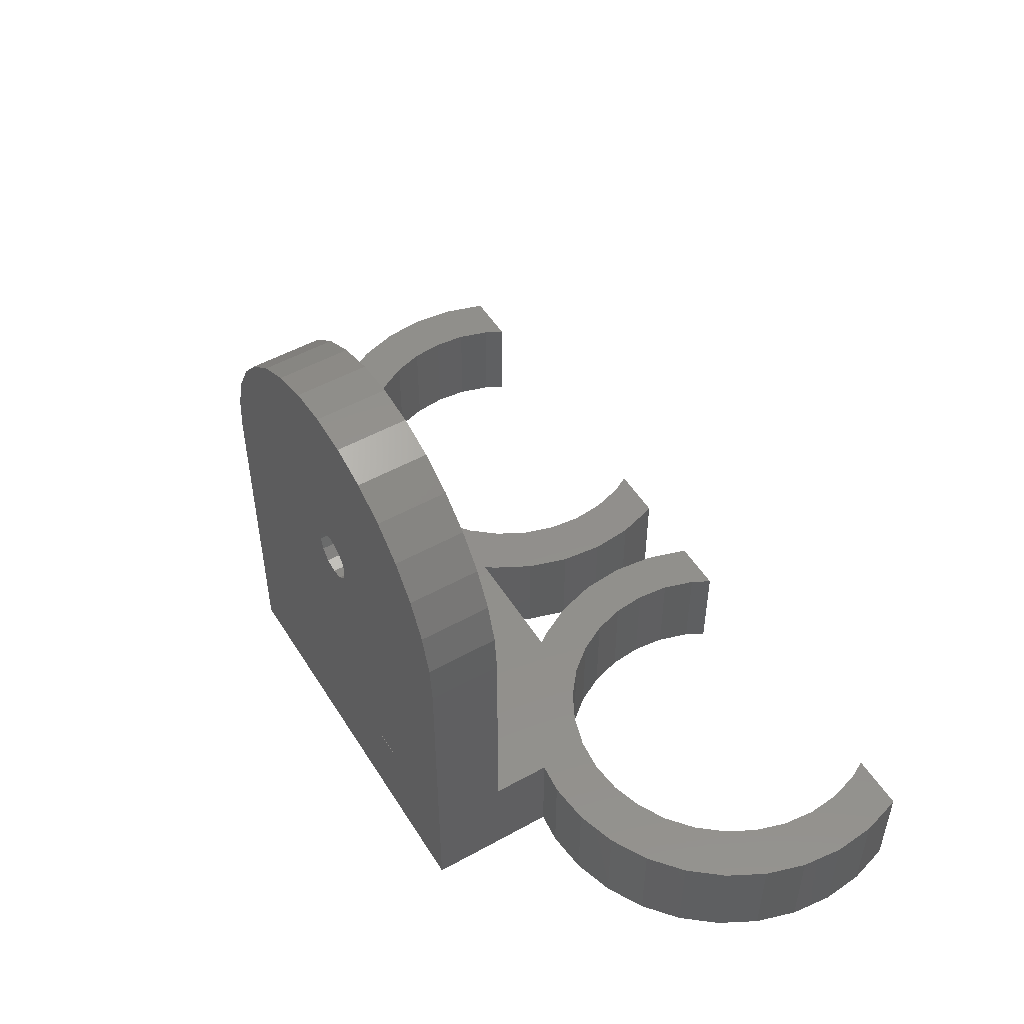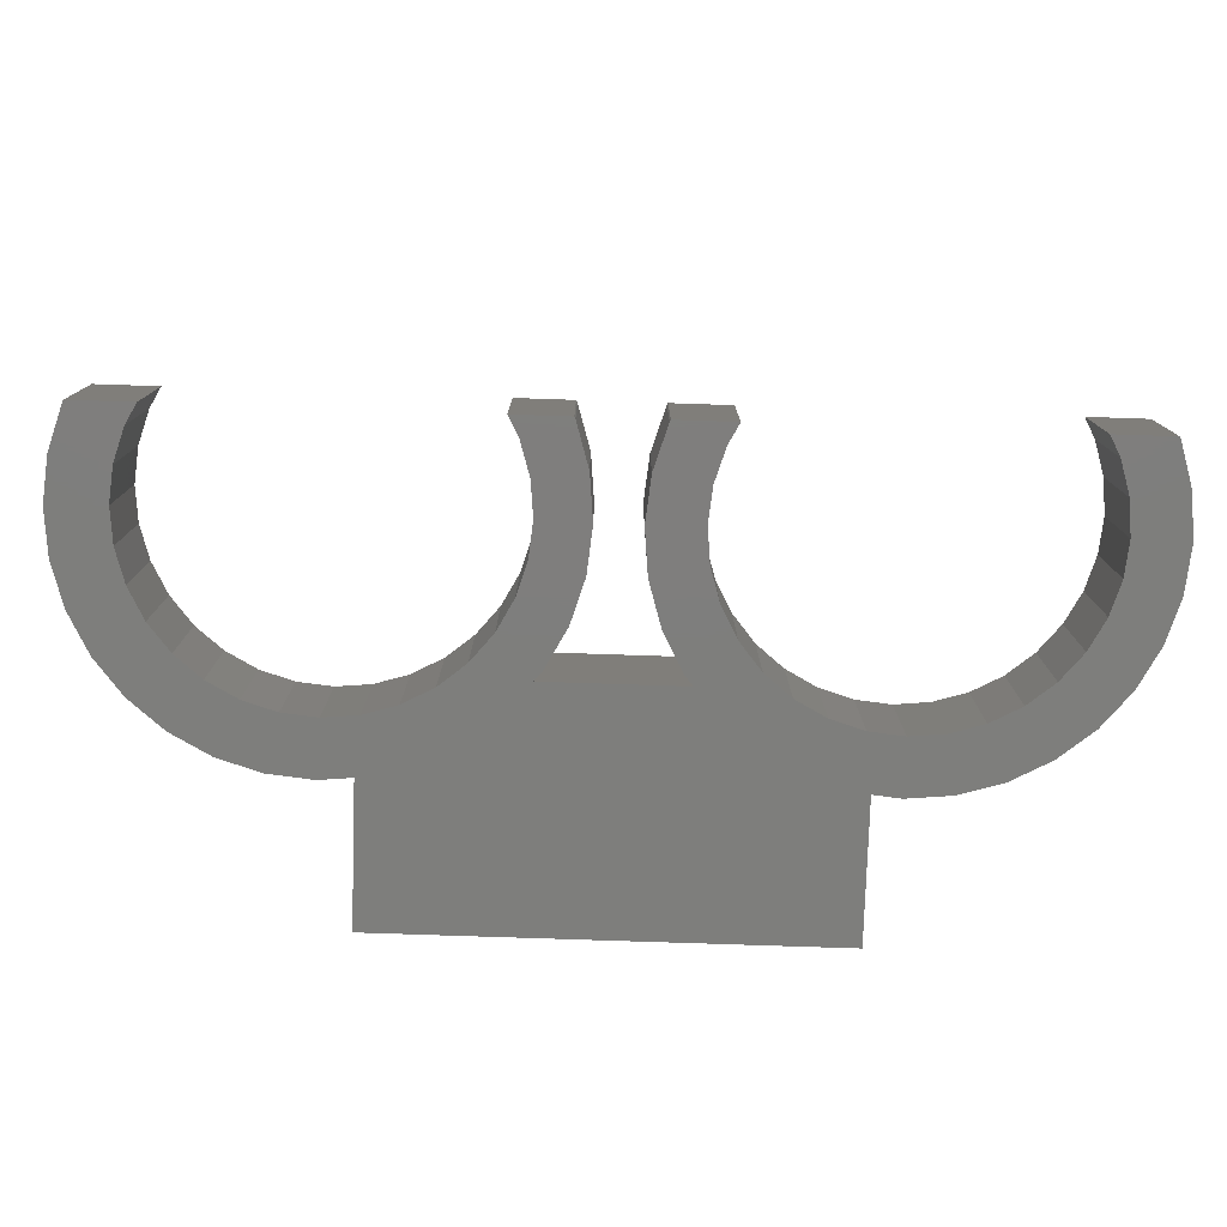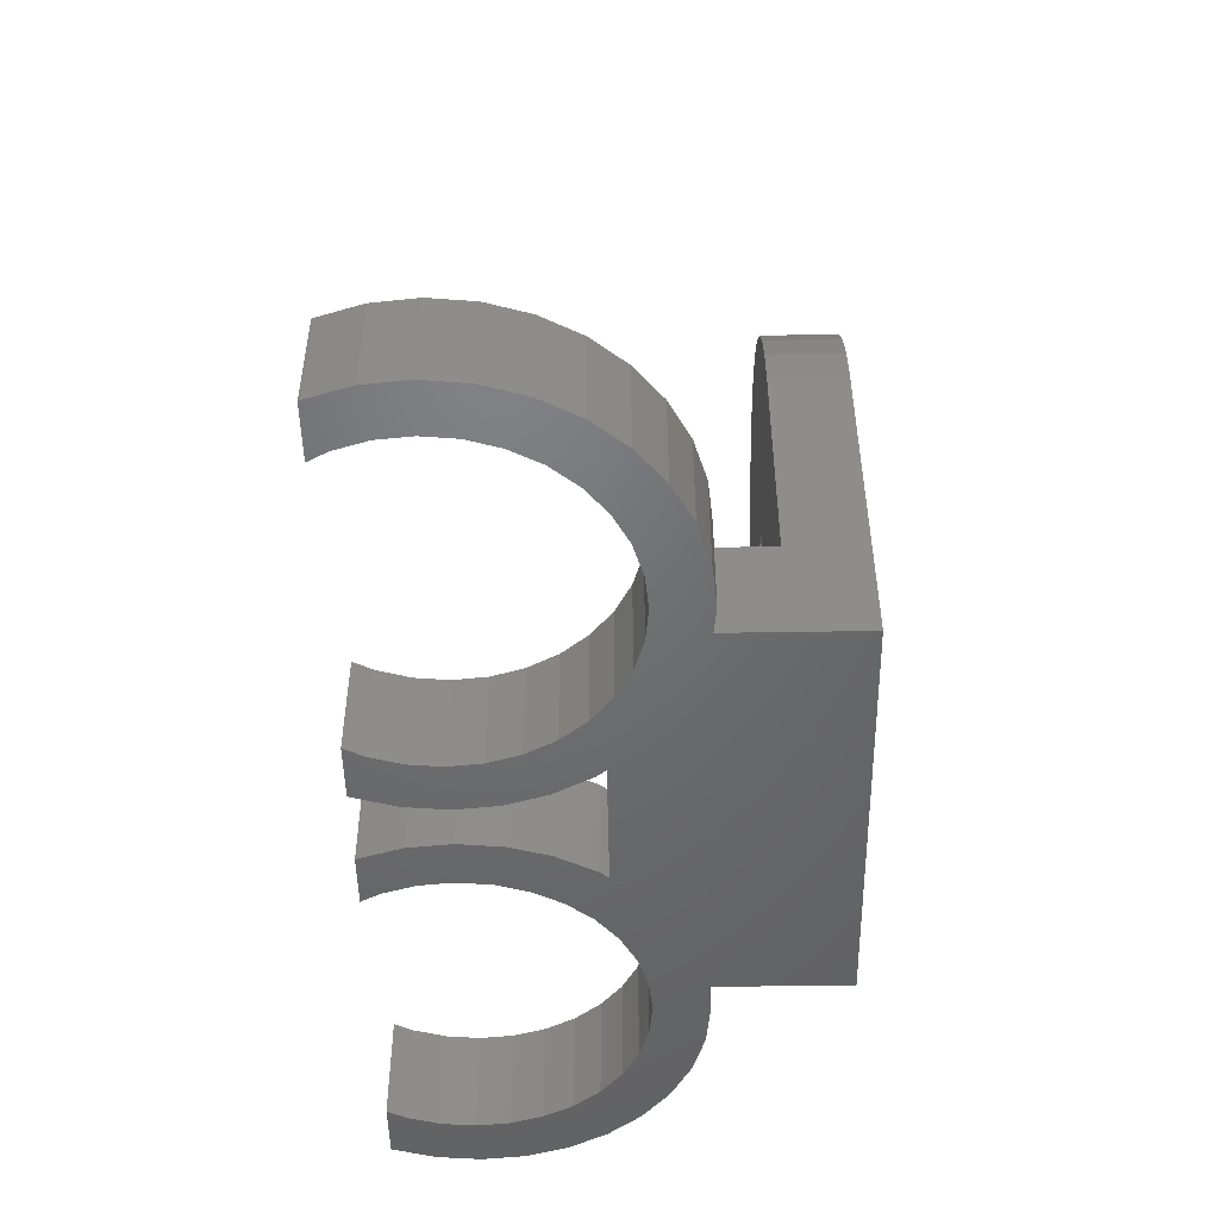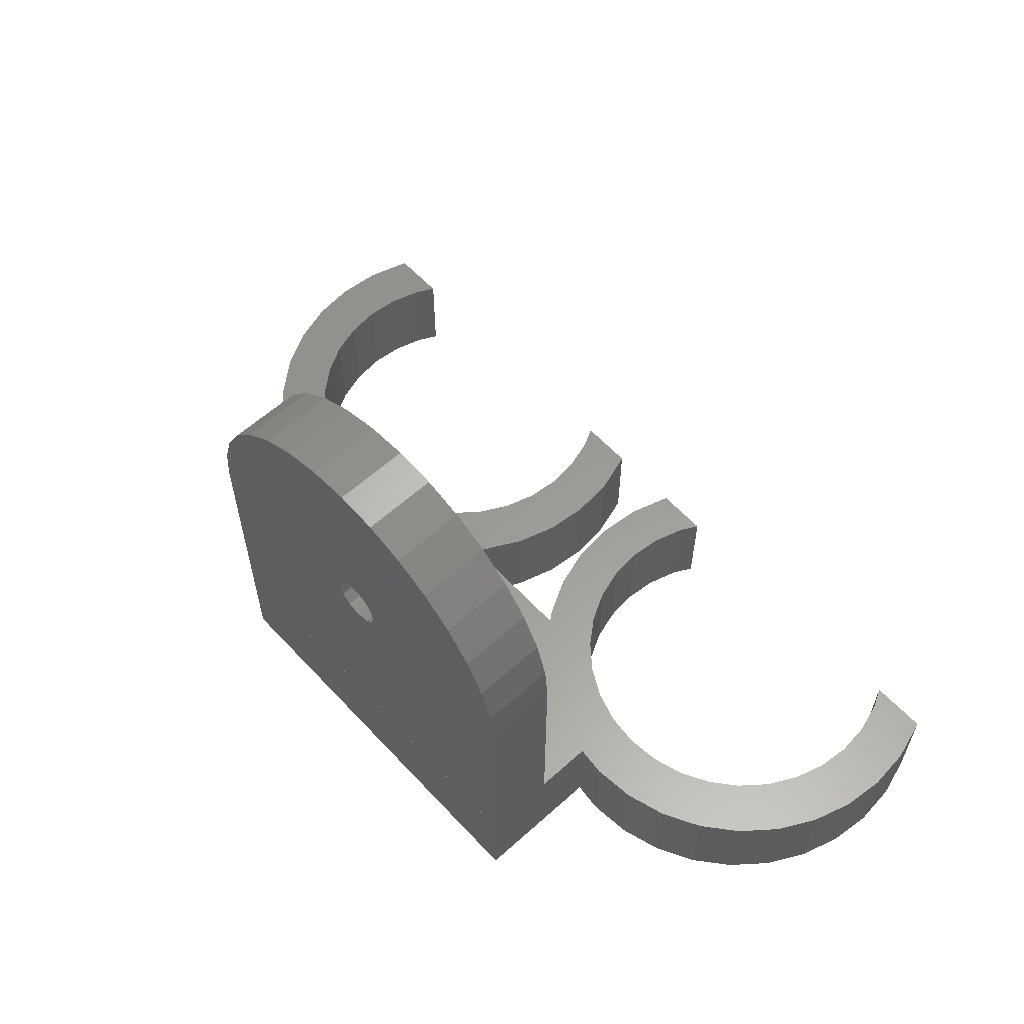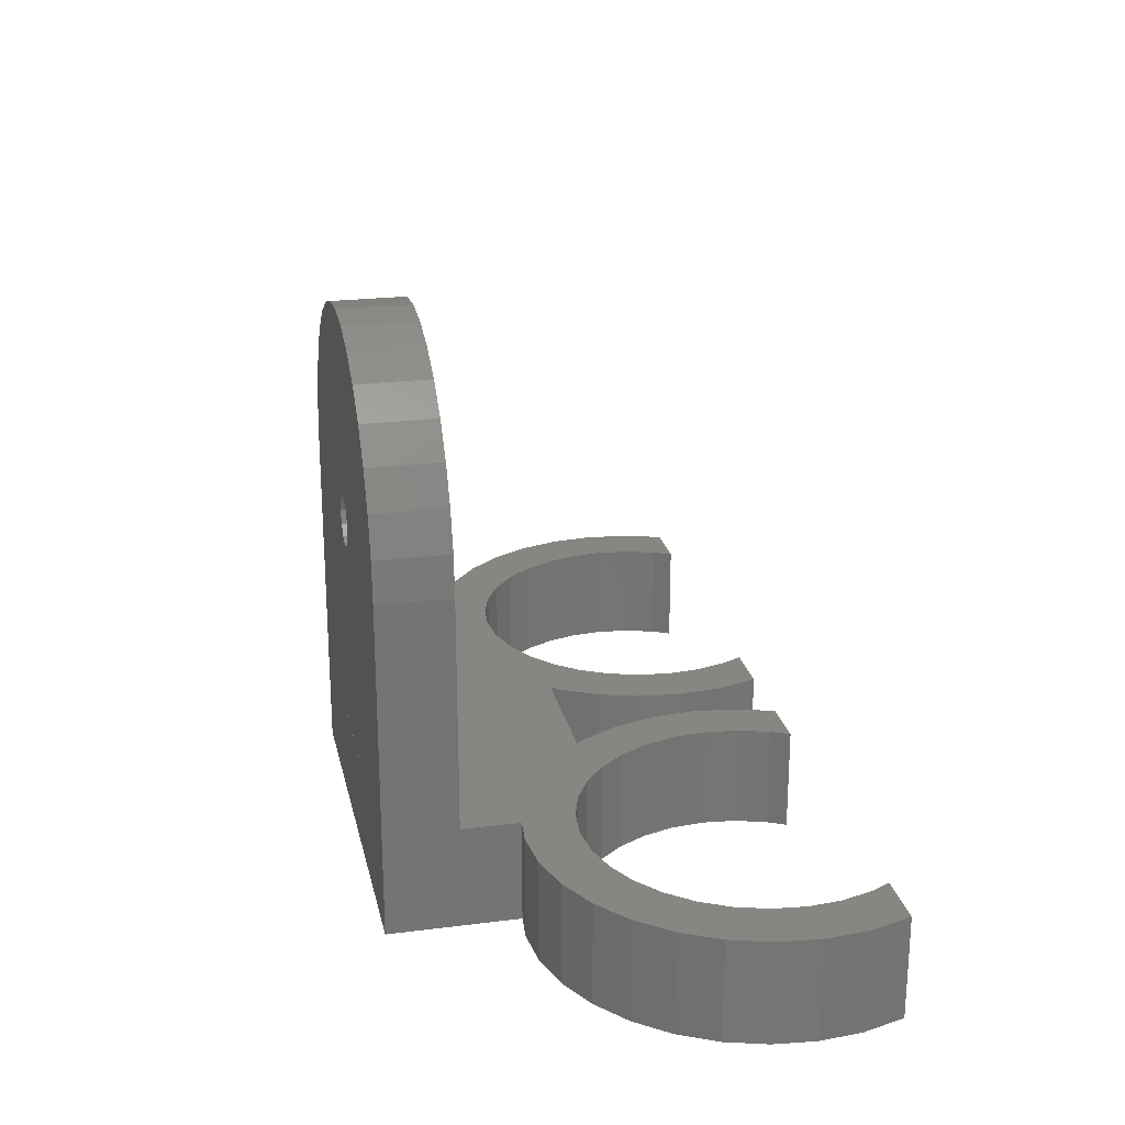
<metadata>
{"format":"stl","ext":"stl","renderer":"f3d","projection":"perspective","resolution":1024,"background":"white","views":[{"elev":50.9,"azim":-121.1,"up":"+Z"},{"elev":-77.9,"azim":-1.9,"up":"+Z"},{"elev":-49.2,"azim":91.0,"up":"+Z"},{"elev":59.8,"azim":-132.6,"up":"+Z"},{"elev":23.3,"azim":-102.2,"up":"+Z"}]}
</metadata>
<code>
# stl→obj: 256 verts, 516 faces
v -152.8 -95.6 15.06
v -152.8 -92.1 15.06
v -153.4 -92.1 14.9
v -153.4 -95.6 14.9
v -156.9 -110.3 -0.001
v -155.3 -112.6 -0.001
v -157.4 -111.8 -0.001
v -159.1 -103.1 5
v -158.1 -104.3 5
v -156.6 -102.5 5
v -154.5 -108.6 -0.001
v -154.7 -110.7 -0.001
v -156.8 -108.8 -0.001
v -160.9 -99.04 0
v -162.9 -98.45 0
v -163.4 -92.1 0
v -163.4 -95.6 16.25
v -163.4 -92.1 16.25
v -163.4 -92.1 5
v -163.4 -95.6 5
v -156.3 -102.9 -0.001
v -155.3 -104.7 -0.001
v -158.1 -104.3 -0.001
v -157.4 -105.7 -0.001
v -159.1 -103.1 -0.001
v -161.7 -101.4 -0.001
v -159.1 -100 -0.001
v -160.4 -102.1 -0.001
v -157.6 -101.3 -0.001
v -162.9 -98.45 -0.001
v -160.9 -99.04 -0.001
v -163.2 -100.9 -0.001
v -148.9 -104.3 5
v -147.9 -103.1 5
v -150.5 -102.5 5
v -154.1 -92.1 17.23
v -154.5 -92.1 16.78
v -160.5 -92.1 23.32
v -161.8 -92.1 21.81
v -159 -92.1 24.57
v -157.3 -92.1 25.49
v -155.4 -92.1 26.06
v -163.3 -92.1 18.2
v -154.7 -92.1 16.15
v -143.4 -95.6 16.25
v -152.4 -95.6 15.52
v -143.4 -95.6 5
v -163.4 -98.39 5
v -155.3 -112.6 5
v -154.7 -110.7 5
v -156.9 -110.3 5
v -154.5 -108.6 5
v -156.8 -108.8 5
v -156.9 -107.2 5
v -157.4 -105.7 5
v -154.7 -106.6 5
v -155.3 -104.7 5
v -156.3 -102.9 5
v -175.3 -108.6 5
v -175.1 -110.7 5
v -172.8 -108.8 5
v -152.2 -95.6 16.15
v -150.8 -102.9 5
v -151.8 -104.7 5
v -153.4 -95.6 26.25
v -151.5 -95.6 26.06
v -151.5 -92.1 26.06
v -134.3 -110.3 -0.001
v -132.6 -112.6 -0.001
v -134.8 -111.8 -0.001
v -172.6 -110.3 5
v -174.5 -112.6 5
v -172.2 -111.8 5
v -135.3 -112.7 -0.001
v -132.7 -112.7 -0.001
v -131.8 -108.6 -0.001
v -132 -110.7 -0.001
v -134.2 -108.8 -0.001
v -157.9 -112.7 -0.001
v -155.4 -112.7 -0.001
v -154.7 -106.6 -0.001
v -156.9 -107.2 -0.001
v -149.6 -95.6 25.49
v -149.6 -92.1 25.49
v -151.7 -112.7 5
v -149.6 -111.8 5
v -151.8 -112.6 5
v -150 -110.3 5
v -152.6 -108.6 5
v -152.4 -110.7 5
v -150.2 -108.8 5
v -150 -107.2 5
v -149.6 -105.7 5
v -152.4 -106.6 5
v -147.9 -95.6 24.57
v -147.9 -92.1 24.57
v -154.1 -92.1 15.06
v -143.4 -98.37 5
v -143.4 -98.37 0
v -146.4 -95.6 23.32
v -146.4 -92.1 23.32
v -164.9 -98.25 5
v -164.8 -100.7 5
v -154.5 -92.1 15.52
v -145.1 -95.6 21.81
v -145.1 -92.1 21.81
v -144.2 -95.6 20.08
v -144.2 -92.1 20.08
v -166.4 -100.9 5
v -140.2 -98.45 5
v -140.2 -98.45 -0.001
v -142.2 -98.25 5
v -157.3 -95.6 25.49
v -159 -95.6 24.57
v -154.1 -95.6 17.23
v -145.3 -101.4 5
v -145.3 -101.4 -0.001
v -143.8 -100.9 5
v -143.6 -95.6 18.2
v -143.6 -92.1 18.2
v -135.5 -104.3 -0.001
v -136.5 -103.1 -0.001
v -133.6 -102.9 -0.001
v -146.6 -102.1 5
v -169.2 -102.1 5
v -170.7 -100 5
v -170.5 -103.1 5
v -166.9 -98.45 5
v -168.9 -99.04 5
v -167.9 -101.4 5
v -160.5 -95.6 23.32
v -154.5 -95.6 16.78
v -161.8 -95.6 21.81
v -162.7 -95.6 20.08
v -163.3 -95.6 18.2
v -164.8 -100.7 -0.001
v -146.2 -99.04 0
v -143.4 -92.1 0
v -144.2 -98.45 0
v -137.8 -102.1 -0.001
v -134.9 -101.3 -0.001
v -144.2 -98.45 -0.001
v -146.2 -99.04 -0.001
v -152.4 -92.1 16.78
v -152.4 -95.6 16.78
v -152.8 -92.1 17.23
v -154.7 -95.6 16.15
v -173.6 -102.9 5
v -174.5 -104.7 5
v -171.5 -104.3 5
v -172.3 -101.3 5
v -139.1 -101.4 -0.001
v -136.4 -100 -0.001
v -143.4 -92.1 16.25
v -154.5 -95.6 15.52
v -172.2 -105.7 5
v -138.2 -99.04 -0.001
v -140.6 -100.9 -0.001
v -142.2 -98.25 -0.001
v -152.4 -106.6 -0.001
v -152.6 -108.6 -0.001
v -142.2 -100.7 -0.001
v -143.8 -100.9 -0.001
v -143.4 -92.1 5
v -170.5 -103.1 -0.001
v -170.7 -100 -0.001
v -169.2 -102.1 -0.001
v -152.2 -92.1 16.15
v -163.2 -100.9 5
v -172.2 -105.7 -0.001
v -174.5 -104.7 -0.001
v -171.5 -104.3 -0.001
v -173.6 -102.9 -0.001
v -152.4 -92.1 15.52
v -151.8 -104.7 -0.001
v -138.2 -99.04 5
v -172.6 -107.2 -0.001
v -175.1 -106.6 -0.001
v -136.4 -100 5
v -162.7 -92.1 20.08
v -172.8 -108.8 -0.001
v -175.3 -108.6 -0.001
v -172.3 -101.3 -0.001
v -150.8 -102.9 -0.001
v -174.5 -112.7 5
v -171.7 -112.7 5
v -172.6 -107.2 5
v -175.1 -106.6 5
v -146.6 -102.1 -0.001
v -148 -100 -0.001
v -166.9 -98.45 -0.001
v -164.9 -98.25 -0.001
v -134.9 -101.3 5
v -163.4 -98.39 0
v -166.4 -100.9 -0.001
v -167.9 -101.4 -0.001
v -168.9 -99.04 -0.001
v -155.4 -95.6 26.06
v -150.5 -102.5 0
v -153.4 -92.1 26.25
v -149.5 -101.3 -0.001
v -149.5 -101.3 0
v -133.6 -102.9 5
v -157.6 -101.3 0
v -148 -100 0
v -175.1 -110.7 -0.001
v -172.6 -110.3 -0.001
v -172.2 -111.8 -0.001
v -174.5 -112.6 -0.001
v -174.5 -112.7 -0.001
v -171.7 -112.7 -0.001
v -135.3 -112.7 5
v -132.7 -112.7 5
v -134.8 -111.8 5
v -134.3 -110.3 5
v -132.6 -112.6 5
v -134.3 -107.2 -0.001
v -134.8 -105.7 -0.001
v -132 -106.6 -0.001
v -132.6 -104.7 -0.001
v -156.6 -102.5 0
v -159.1 -100 0
v -132.6 -104.7 5
v -149.1 -112.7 -0.001
v -151.7 -112.7 -0.001
v -149.6 -111.8 -0.001
v -151.8 -112.6 -0.001
v -132 -106.6 5
v -153.4 -92.1 17.4
v -131.8 -108.6 5
v -152.4 -110.7 -0.001
v -154.1 -95.6 15.06
v -134.8 -105.7 5
v -135.5 -104.3 5
v -132 -110.7 5
v -136.5 -103.1 5
v -161.7 -101.4 5
v -150 -110.3 -0.001
v -150.2 -108.8 -0.001
v -148.9 -104.3 -0.001
v -147.9 -103.1 -0.001
v -137.8 -102.1 5
v -160.4 -102.1 5
v -149.6 -105.7 -0.001
v -139.1 -101.4 5
v -150 -107.2 -0.001
v -142.2 -100.7 5
v -153.4 -95.6 17.4
v -134.2 -108.8 5
v -140.6 -100.9 5
v -134.3 -107.2 5
v -152.8 -95.6 17.23
v -155.4 -112.7 5
v -149.1 -112.7 5
v -157.4 -111.8 5
v -157.9 -112.7 5
f 1 2 3
f 1 3 4
f 5 6 7
f 8 9 10
f 11 12 13
f 14 15 16
f 17 18 19
f 17 19 20
f 19 16 20
f 19 16 19
f 21 22 23
f 24 23 22
f 25 21 23
f 26 27 28
f 28 29 25
f 30 31 32
f 33 34 35
f 8 25 23
f 36 37 38
f 39 38 37
f 40 36 38
f 41 36 40
f 42 36 41
f 43 37 44
f 26 32 31
f 29 28 27
f 45 46 47
f 44 18 43
f 20 48 10
f 49 50 51
f 50 52 53
f 54 53 52
f 55 54 56
f 56 57 55
f 58 9 57
f 10 9 58
f 59 60 61
f 27 26 31
f 1 47 46
f 62 46 45
f 63 64 33
f 35 63 33
f 65 66 67
f 68 69 70
f 71 72 73
f 74 70 75
f 76 77 78
f 79 7 80
f 22 81 24
f 82 24 81
f 21 25 29
f 81 11 82
f 13 82 11
f 5 13 12
f 6 5 12
f 80 7 6
f 66 83 84
f 66 84 67
f 85 86 87
f 86 88 87
f 89 90 91
f 91 92 89
f 93 94 92
f 93 33 64
f 94 93 64
f 89 92 94
f 83 95 96
f 83 96 84
f 97 3 19
f 98 99 47
f 95 100 101
f 95 101 96
f 48 102 103
f 44 104 18
f 18 104 19
f 25 8 28
f 100 105 106
f 100 106 101
f 105 107 108
f 105 108 106
f 109 103 102
f 110 111 112
f 113 114 115
f 116 117 118
f 107 119 120
f 107 120 108
f 121 122 123
f 119 45 120
f 117 116 124
f 125 126 127
f 128 129 130
f 115 131 132
f 131 115 114
f 133 132 131
f 134 132 133
f 135 132 134
f 32 136 30
f 137 138 139
f 99 139 138
f 140 141 122
f 141 123 122
f 139 142 143
f 139 143 137
f 144 145 146
f 17 147 135
f 148 149 150
f 150 127 148
f 151 148 127
f 152 153 140
f 45 154 120
f 132 135 147
f 147 17 155
f 62 145 144
f 156 150 149
f 111 157 158
f 139 99 142
f 159 142 99
f 159 99 112
f 94 160 161
f 94 161 89
f 162 163 142
f 154 45 47
f 154 47 164
f 112 99 98
f 165 166 167
f 144 168 62
f 102 128 109
f 169 48 103
f 125 130 129
f 129 126 125
f 151 127 126
f 159 112 111
f 17 20 155
f 170 171 172
f 172 173 165
f 46 174 2
f 46 2 1
f 64 175 160
f 64 160 94
f 176 157 111
f 176 111 110
f 62 168 174
f 62 174 46
f 177 178 170
f 164 164 19
f 163 117 143
f 179 153 157
f 179 157 176
f 134 180 43
f 134 43 135
f 181 182 177
f 183 165 173
f 63 184 175
f 63 175 64
f 133 39 180
f 133 180 134
f 164 47 138
f 164 164 138
f 99 138 47
f 185 73 72
f 72 71 60
f 186 73 185
f 71 61 60
f 61 187 59
f 187 156 188
f 188 156 149
f 59 187 188
f 189 190 117
f 131 38 39
f 131 39 133
f 191 102 192
f 98 47 20
f 153 179 141
f 193 141 179
f 114 40 38
f 114 38 131
f 113 41 40
f 113 40 114
f 16 194 20
f 191 192 195
f 196 191 195
f 166 197 167
f 166 165 183
f 196 167 197
f 197 191 196
f 136 195 192
f 30 136 192
f 48 194 102
f 198 42 41
f 198 41 113
f 184 63 199
f 35 199 63
f 143 142 163
f 142 159 162
f 159 111 162
f 158 162 111
f 152 158 157
f 153 152 157
f 141 140 153
f 198 200 42
f 184 199 201
f 202 201 199
f 194 16 15
f 203 123 193
f 202 204 205
f 178 177 182
f 171 170 178
f 173 172 171
f 206 182 181
f 206 181 207
f 208 209 207
f 209 208 210
f 211 210 208
f 206 207 209
f 48 20 194
f 212 213 214
f 132 37 115
f 201 202 205
f 215 214 216
f 213 216 214
f 15 30 194
f 75 70 69
f 77 69 68
f 68 78 77
f 76 78 217
f 218 219 217
f 123 220 121
f 218 121 220
f 219 218 220
f 76 217 219
f 199 204 202
f 221 204 199
f 222 14 138
f 141 193 123
f 201 205 190
f 17 135 18
f 43 18 135
f 205 138 137
f 203 223 220
f 203 220 123
f 44 37 132
f 143 190 205
f 143 205 137
f 132 147 44
f 224 225 226
f 225 227 226
f 223 228 219
f 223 219 220
f 36 42 229
f 14 31 30
f 14 30 15
f 87 227 225
f 87 225 85
f 155 104 44
f 155 44 147
f 228 230 76
f 228 76 219
f 90 231 227
f 90 227 87
f 232 104 155
f 43 180 37
f 180 39 37
f 16 138 14
f 138 205 204
f 19 164 19
f 233 223 234
f 235 77 76
f 235 76 230
f 89 161 231
f 89 231 90
f 200 229 42
f 14 222 27
f 14 27 31
f 193 236 203
f 235 216 69
f 235 69 77
f 169 237 48
f 221 199 35
f 91 88 238
f 91 238 239
f 97 19 104
f 216 213 75
f 216 75 69
f 130 109 128
f 234 203 236
f 164 19 3
f 240 184 241
f 222 138 204
f 86 226 88
f 238 88 226
f 70 74 212
f 242 236 193
f 193 179 242
f 237 243 48
f 243 10 48
f 27 204 29
f 244 175 240
f 164 3 2
f 245 242 179
f 179 176 245
f 226 86 224
f 246 160 244
f 8 10 243
f 239 161 246
f 35 20 10
f 241 201 189
f 190 189 201
f 143 117 190
f 222 204 27
f 221 35 10
f 118 247 98
f 215 68 70
f 98 20 116
f 124 35 34
f 160 246 161
f 175 244 160
f 184 240 175
f 201 241 184
f 231 161 239
f 231 239 238
f 238 226 227
f 231 238 227
f 138 16 164
f 19 164 16
f 29 204 221
f 65 198 248
f 68 215 249
f 68 249 78
f 247 250 110
f 250 245 176
f 176 110 250
f 110 112 247
f 112 98 247
f 116 118 98
f 198 113 115
f 115 248 198
f 58 21 221
f 58 221 10
f 74 75 213
f 200 67 229
f 155 20 232
f 29 221 21
f 251 217 78
f 251 78 249
f 251 249 230
f 233 251 228
f 228 223 233
f 203 234 223
f 249 215 235
f 230 228 251
f 235 230 249
f 216 235 215
f 57 22 21
f 57 21 58
f 229 67 146
f 251 233 217
f 218 217 233
f 20 47 4
f 232 20 4
f 1 4 47
f 56 81 22
f 56 22 57
f 246 91 239
f 65 200 198
f 52 11 81
f 52 81 56
f 35 124 20
f 65 67 200
f 124 116 20
f 50 12 11
f 50 11 52
f 252 146 145
f 218 233 121
f 234 121 233
f 50 49 6
f 50 6 12
f 248 229 146
f 248 146 252
f 49 253 80
f 49 80 6
f 115 36 229
f 115 229 248
f 236 122 121
f 236 121 234
f 88 91 90
f 101 106 144
f 84 146 67
f 84 96 146
f 96 101 146
f 144 146 101
f 108 144 106
f 254 224 86
f 36 115 37
f 120 154 168
f 85 254 86
f 90 87 88
f 242 140 236
f 122 236 140
f 255 7 79
f 232 97 104
f 85 224 254
f 168 144 120
f 108 120 144
f 256 253 255
f 140 242 245
f 140 245 152
f 4 3 97
f 4 97 232
f 253 49 255
f 51 255 49
f 168 154 174
f 154 164 174
f 250 158 245
f 152 245 158
f 7 255 5
f 51 5 255
f 2 174 164
f 53 51 50
f 52 56 54
f 158 250 247
f 158 247 162
f 55 57 9
f 241 34 33
f 241 33 240
f 118 163 247
f 162 247 163
f 5 51 13
f 100 95 252
f 163 118 117
f 93 244 33
f 240 33 244
f 117 124 189
f 252 66 248
f 92 246 244
f 92 244 93
f 34 241 124
f 189 124 241
f 214 70 212
f 246 92 91
f 107 105 145
f 105 100 145
f 252 145 100
f 66 252 83
f 65 248 66
f 95 83 252
f 119 107 145
f 145 62 119
f 45 119 62
f 215 70 214
f 225 224 85
f 74 213 212
f 255 79 256
f 13 51 53
f 79 253 256
f 13 53 82
f 54 82 53
f 82 54 24
f 55 24 54
f 9 23 24
f 9 24 55
f 8 23 9
f 243 28 8
f 28 243 26
f 237 26 243
f 169 32 26
f 169 26 237
f 32 169 136
f 253 79 80
f 188 178 182
f 188 182 59
f 149 171 178
f 149 178 188
f 148 173 171
f 148 171 149
f 173 148 183
f 151 183 148
f 151 126 183
f 166 183 126
f 129 197 166
f 129 166 126
f 128 191 197
f 128 197 129
f 191 128 102
f 30 192 194
f 192 102 194
f 72 209 210
f 72 210 185
f 60 206 209
f 60 209 72
f 59 182 206
f 59 206 60
f 61 207 181
f 186 185 211
f 130 196 195
f 125 167 130
f 196 130 167
f 167 125 127
f 167 127 165
f 150 172 127
f 165 127 172
f 172 150 156
f 172 156 170
f 187 177 156
f 170 156 177
f 177 187 61
f 177 61 181
f 71 207 61
f 207 71 208
f 73 208 71
f 208 73 211
f 186 211 73
f 210 211 185
f 136 169 103
f 109 195 136
f 109 136 103
f 130 195 109

</code>
